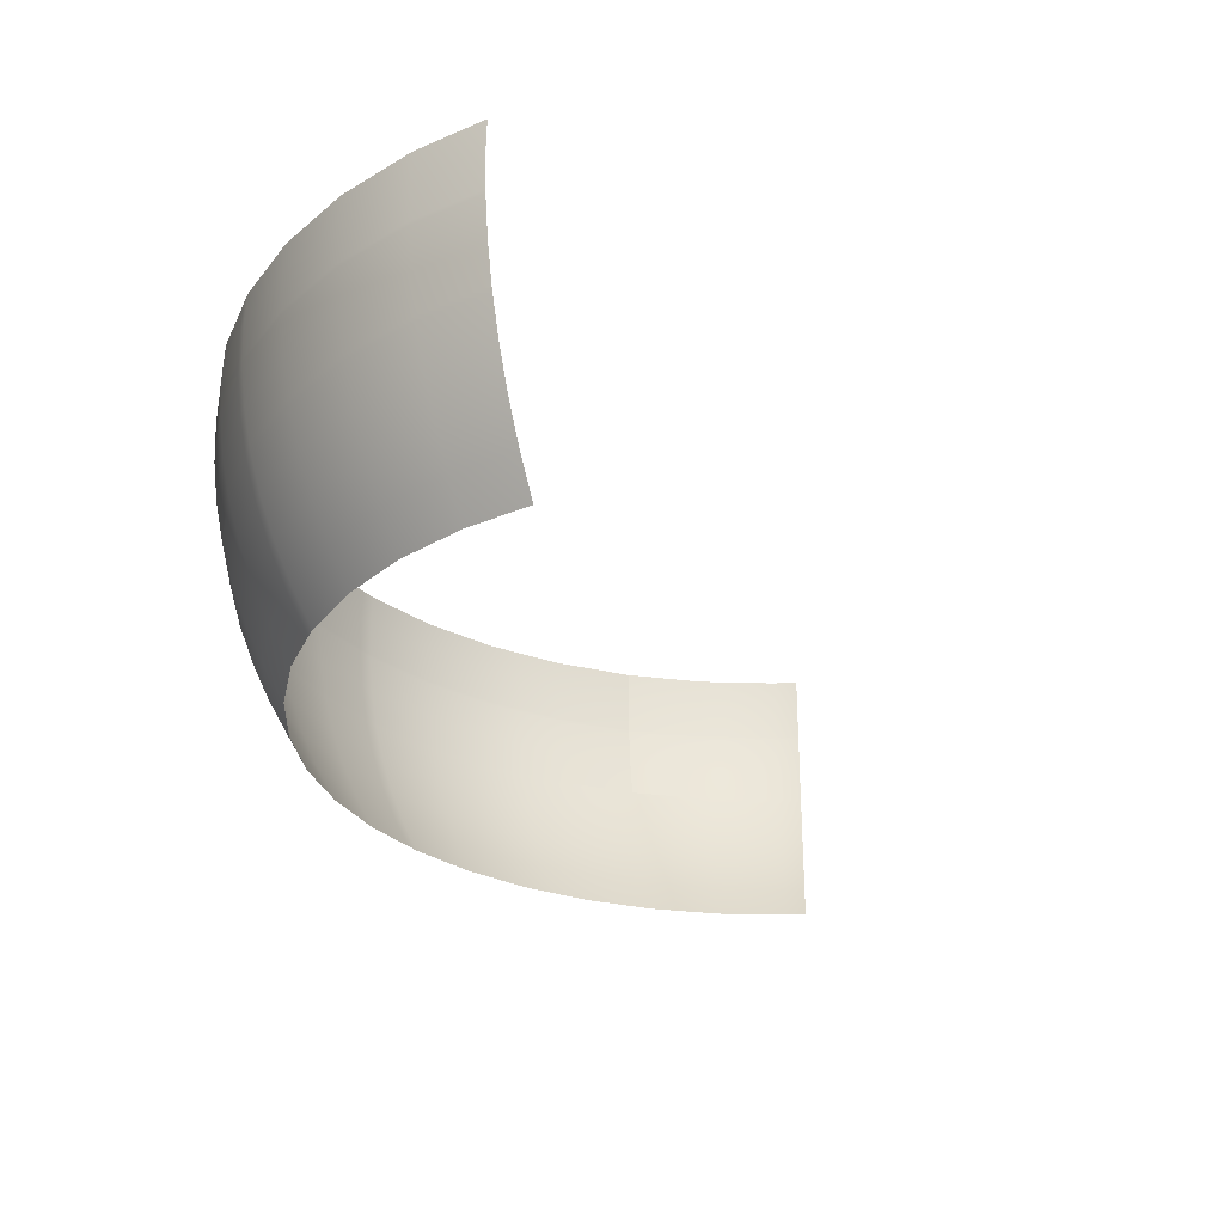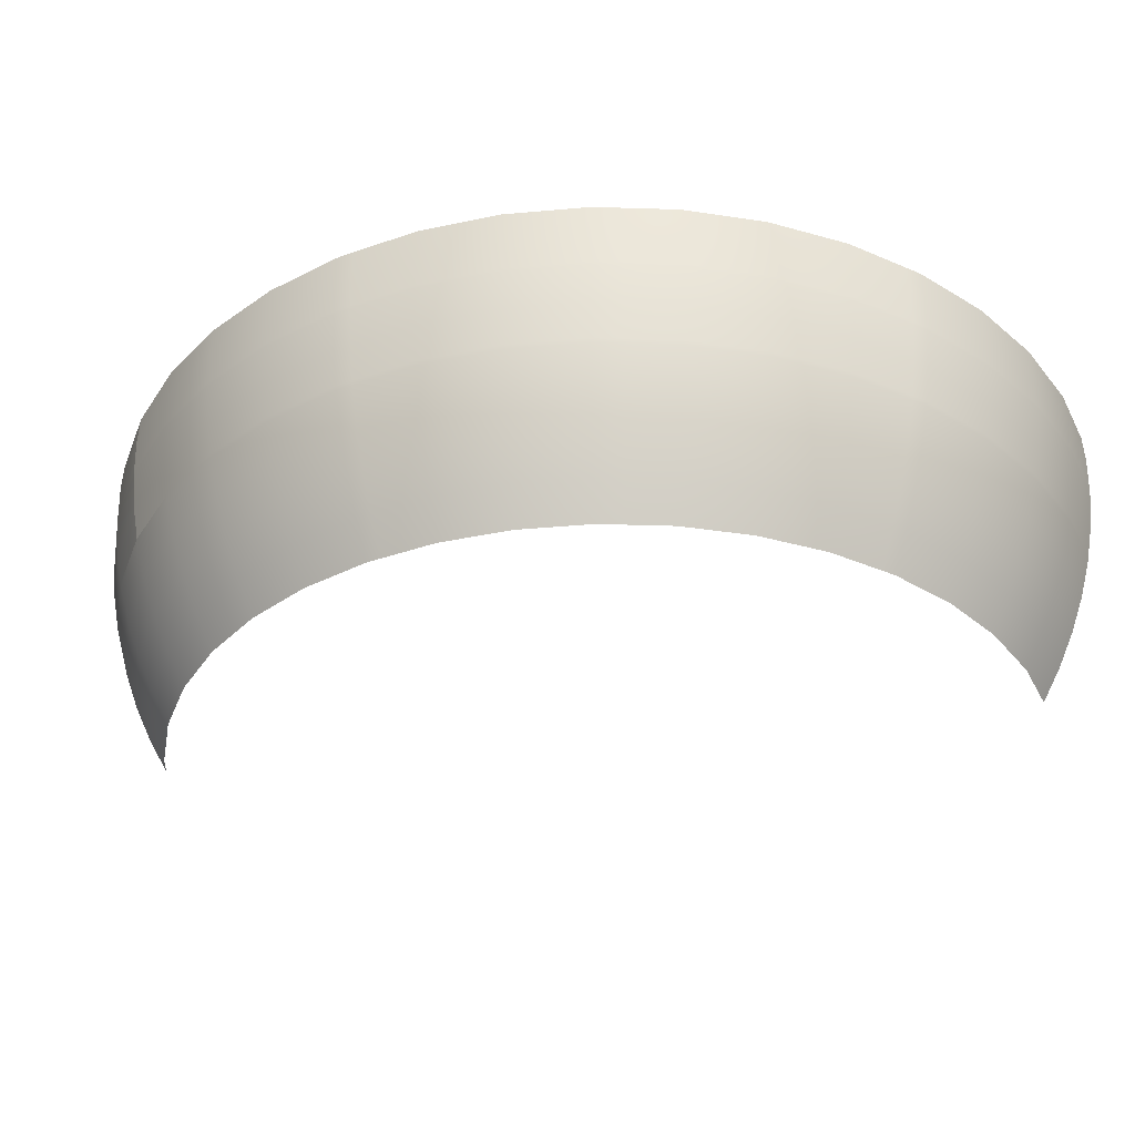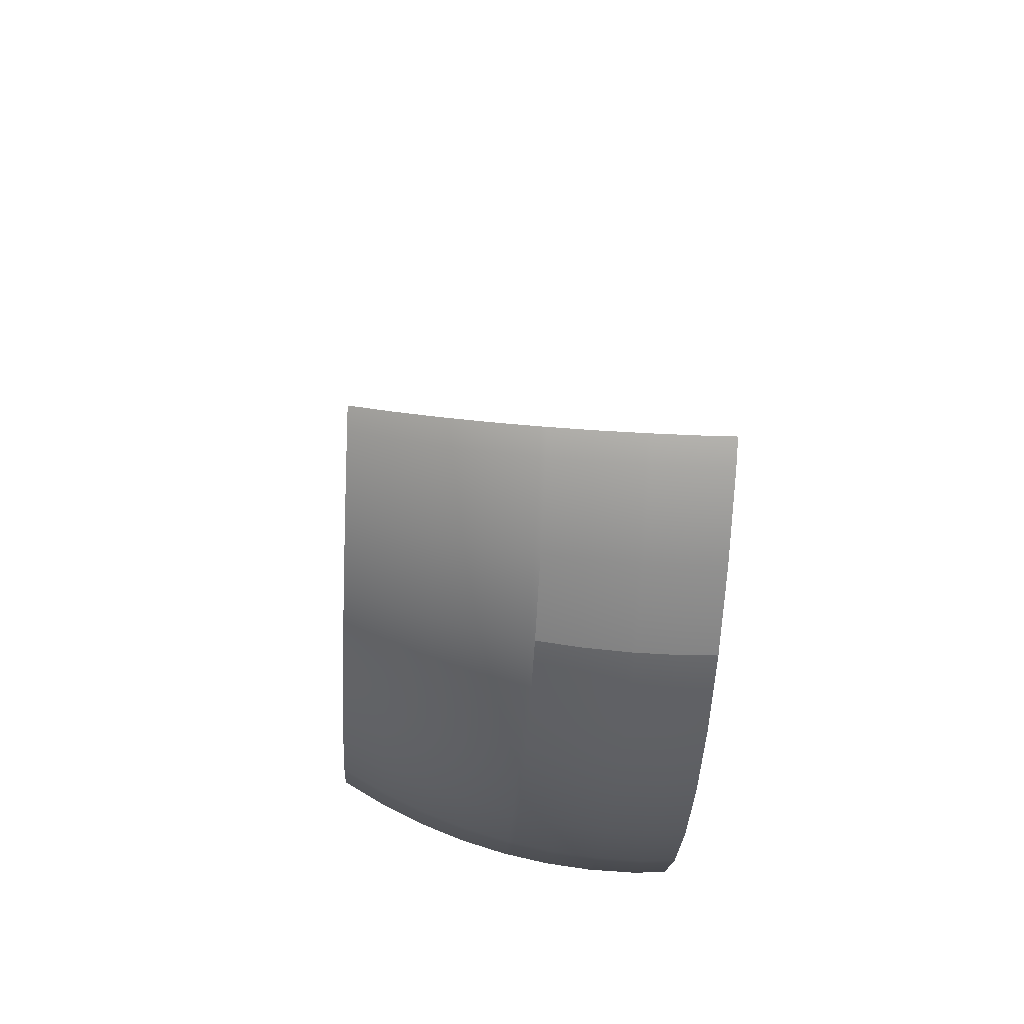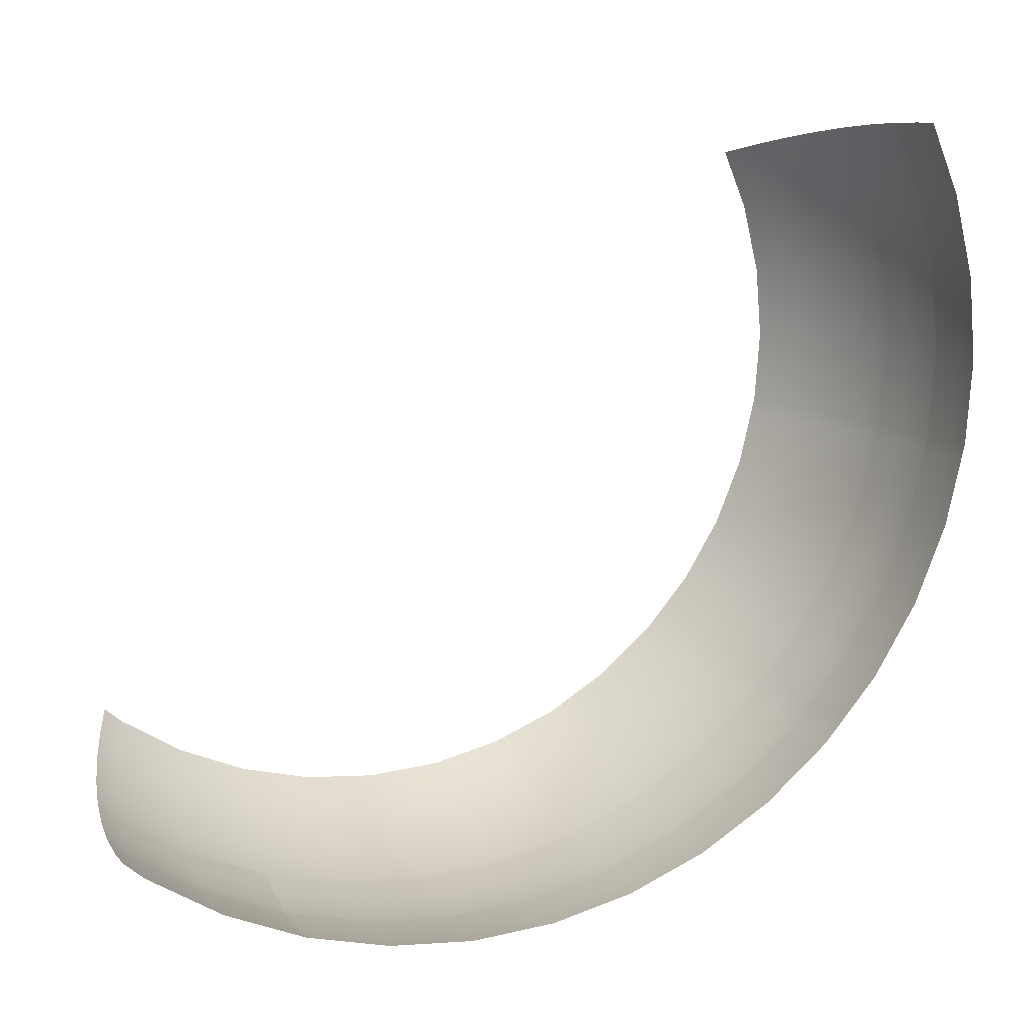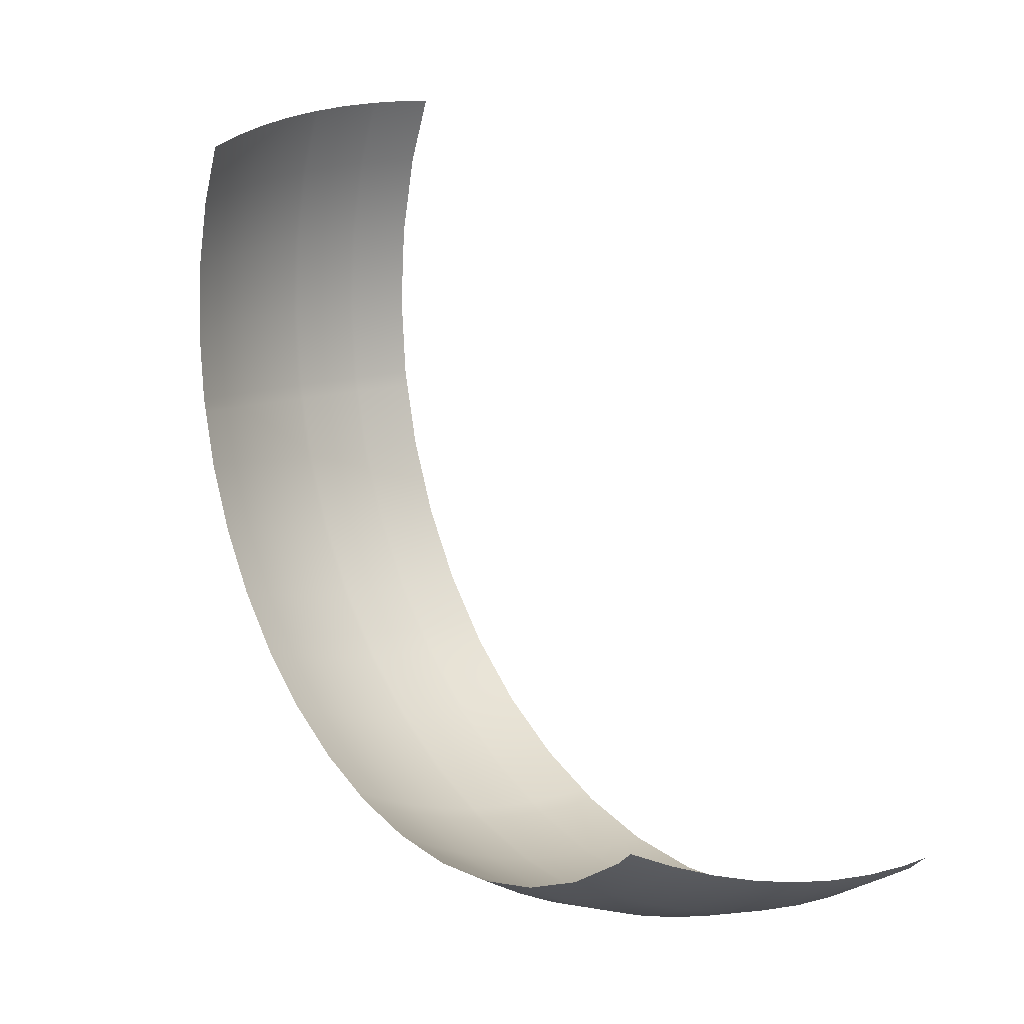
<metadata>
{"format":"obj","ext":"obj","renderer":"f3d","projection":"perspective","resolution":1024,"background":"white","views":[{"elev":-27.9,"azim":-34.2,"up":"+Y"},{"elev":-35.8,"azim":-132.8,"up":"+Y"},{"elev":-38.8,"azim":86.9,"up":"+Z"},{"elev":10.2,"azim":158.6,"up":"+Z"},{"elev":13.3,"azim":54.0,"up":"+Z"}]}
</metadata>
<code>
o 12.0.921.0
g sphereBB1
v -7.605 11.75 3.708
v -7.534 11.09 3.674
v -7.628 12.42 3.72
v -8.374 12.9 -1.326
v -8.478 12.9 0
v -8.176 10.52 -1.295
v -8.278 10.52 0
v -8.176 10.52 1.295
v -7.873 10.52 2.558
v -7.431 10.52 3.624
v -8.081 12.42 2.626
v -8.056 11.75 2.618
v -7.982 11.09 2.593
v -8.374 12.9 1.326
v -7.607 11.82 3.709
v -8.059 11.82 2.618
v -8.369 11.82 1.326
v -8.474 11.82 0
v -8.315 12.9 -1.574
v -8.393 11.09 0
v -8.471 11.75 0
v -8.497 12.42 0
v -8.333 12.42 -1.577
v -8.369 11.82 -1.326
v -8.31 11.82 -1.573
v -8.307 11.75 -1.572
v -8.393 12.42 1.329
v -8.367 11.75 1.325
v -8.289 11.09 1.313
v -8.063 12.9 2.62
v -8.23 11.09 -1.558
v -7.611 12.9 3.712
v -8.118 10.52 -1.536
v -8.289 11.09 -1.313
v -8.367 11.75 -1.325
v -8.393 12.42 -1.329
f 11 30 32 3
f 36 23 19 4
f 12 16 15 1
f 13 12 1 2
f 35 24 18 21
f 11 16 17 27
f 36 24 25 23
f 35 26 25 24
f 34 31 26 35
f 13 9 8 29
f 34 6 33 31
f 3 15 16 11
f 34 35 21 20
f 20 7 6 34
f 29 8 7 20
f 2 10 9 13
f 27 14 30 11
f 28 17 16 12
f 20 21 28 29
f 21 18 17 28
f 22 5 14 27
f 36 4 5 22
f 29 28 12 13
f 22 18 24 36
f 27 17 18 22
g sphereBB2
v -7.982 11.09 -2.593
v -6.859 12.9 -4.983
v -8.056 11.75 -2.618
v -6.874 12.42 -4.995
v -8.063 12.9 -2.62
v -6.853 11.75 -4.979
v -6.79 11.09 -4.933
v -8.081 12.42 -2.626
v -6.299 12.9 -5.64
v -7.554 12.9 -3.849
v -6.313 12.42 -5.652
v -6.293 11.75 -5.635
v -6.235 11.09 -5.583
v -6.15 10.52 -5.506
v -8.315 12.9 -1.574
v -8.333 12.42 -1.577
v -8.307 11.75 -1.572
v -7.478 11.09 -3.81
v -7.548 11.75 -3.846
v -8.23 11.09 -1.558
v -8.118 10.52 -1.536
v -7.873 10.52 -2.558
v -7.571 12.42 -3.858
v -7.376 10.52 -3.758
v -8.31 11.82 -1.573
v -8.059 11.82 -2.618
v -7.55 11.82 -3.847
v -6.855 11.82 -4.981
v -6.295 11.82 -5.636
v -6.697 10.52 -4.866
f 37 56 57 58
f 37 39 53 56
f 59 46 41 44
f 55 63 62 39
f 54 55 39 37
f 42 64 63 55
f 54 60 66 43
f 40 38 46 59
f 43 42 55 54
f 39 62 61 53
f 44 62 63 59
f 52 61 62 44
f 40 64 65 47
f 40 47 45 38
f 42 48 65 64
f 43 49 48 42
f 43 66 50 49
f 37 58 60 54
f 59 63 64 40
f 44 41 51 52
g sphereBB3
v -2.805 10.52 -7.771
v -2.843 11.09 -7.878
v -2.87 11.75 -7.952
v -3.849 12.9 -7.554
v -4.983 12.9 -6.859
v -6.299 12.9 -5.64
v -5.995 12.9 -5.995
v -4.995 12.42 -6.874
v -2.879 12.42 -7.976
v -2.873 12.9 -7.959
v -6.313 12.42 -5.652
v -4.979 11.75 -6.853
v -4.933 11.09 -6.79
v -5.934 11.09 -5.934
v -5.99 11.75 -5.99
v -6.008 12.42 -6.008
v -6.293 11.75 -5.635
v -6.235 11.09 -5.583
v -6.295 11.82 -5.636
v -5.992 11.82 -5.992
v -4.981 11.82 -6.855
v -3.847 11.82 -7.55
v -6.15 10.52 -5.506
v -3.858 12.42 -7.571
v -3.846 11.75 -7.548
v -3.81 11.09 -7.478
v -2.871 11.82 -7.954
v -5.853 10.52 -5.853
v -4.866 10.52 -6.697
v -3.758 10.52 -7.376
f 79 78 81 80
f 78 87 86 81
f 90 75 76 70
f 92 96 67 68
f 82 86 87 74
f 74 87 88 90
f 80 94 95 79
f 92 91 78 79
f 80 84 89 94
f 91 88 87 78
f 90 70 71 74
f 91 69 93 88
f 80 81 83 84
f 79 95 96 92
f 77 85 86 82
f 92 68 69 91
f 82 73 72 77
f 90 88 93 75
f 74 71 73 82
f 81 86 85 83
g sphereBB4
v -2.62 12.9 -8.063
v -2.873 12.9 -7.959
v -2.879 12.42 -7.976
v -2.87 11.75 -7.952
v 0 11.09 -8.393
v 0 11.75 -8.471
v 0 12.42 -8.497
v -2.626 12.42 -8.081
v -2.618 11.75 -8.056
v -2.843 11.09 -7.878
v -2.805 10.52 -7.771
v 0.5509 10.52 -8.235
v 0.5585 11.09 -8.349
v -2.593 11.09 -7.982
v 0.5638 11.75 -8.427
v 0.5655 12.42 -8.453
v 0.5643 12.9 -8.434
v 0.5639 11.82 -8.429
v -2.871 11.82 -7.954
v -2.618 11.82 -8.059
v -1.326 11.82 -8.369
v 0 11.82 -8.474
v -1.326 12.9 -8.374
v -1.313 11.09 -8.289
v -1.325 11.75 -8.367
v -1.329 12.42 -8.393
v 0 12.9 -8.478
v -2.558 10.52 -7.873
v -1.295 10.52 -8.176
v 0 10.52 -8.278
f 104 116 117 122
f 110 124 125 120
f 120 125 126 101
f 99 115 116 104
f 120 121 105 110
f 101 102 121 120
f 110 106 107 124
f 122 117 118 103
f 101 126 108 109
f 102 118 117 121
f 103 123 119 122
f 110 105 100 106
f 105 116 115 100
f 103 118 114 112
f 121 117 116 105
f 104 97 98 99
f 103 112 113 123
f 122 119 97 104
f 101 109 111 102
f 102 111 114 118
g sphereBB5
v 2.62 12.9 -8.063
v 2.626 12.42 -8.081
v 2.618 11.82 -8.059
v 0.5639 11.82 -8.429
v 1.326 11.82 -8.369
v 0.5643 12.9 -8.434
v 1.329 12.42 -8.393
v 1.326 12.9 -8.374
v 0.5655 12.42 -8.453
f 133 134 132 135
f 128 127 134 133
f 135 130 131 133
f 133 131 129 128
g sphereBB6
v 2.618 11.82 -8.059
v 0.5639 11.82 -8.429
v 2.618 11.75 -8.056
v 2.593 11.09 -7.982
v 1.313 11.09 -8.289
v 1.325 11.75 -8.367
v 1.326 11.82 -8.369
v 2.558 10.52 -7.873
v 0.5509 10.52 -8.235
v 0.5585 11.09 -8.349
v 0.5638 11.75 -8.427
v 1.295 10.52 -8.176
f 138 136 142 141
f 141 142 137 146
f 140 141 146 145
f 139 138 141 140
f 140 145 144 147
f 140 147 143 139
g sphereBB7
v 5.287 12.9 -6.6
v 3.858 12.42 -7.571
v 3.846 11.75 -7.548
v 3.81 11.09 -7.478
v 5.299 12.42 -6.615
v 5.282 11.75 -6.594
v 5.234 11.09 -6.533
v 2.62 12.9 -8.063
v 2.626 12.42 -8.081
v 4.983 12.9 -6.859
v 4.995 12.42 -6.874
v 4.979 11.75 -6.853
v 4.933 11.09 -6.79
v 2.618 11.75 -8.056
v 5.284 11.82 -6.596
v 4.981 11.82 -6.855
v 3.847 11.82 -7.55
v 2.618 11.82 -8.059
v 2.558 10.52 -7.873
v 3.758 10.52 -7.376
v 4.866 10.52 -6.697
v 5.162 10.52 -6.444
v 3.849 12.9 -7.554
v 2.593 11.09 -7.982
f 156 165 164 149
f 158 152 148 157
f 149 164 163 158
f 158 163 162 152
f 171 166 167 151
f 151 167 168 160
f 160 168 169 154
f 149 170 155 156
f 150 164 165 161
f 151 150 161 171
f 159 153 162 163
f 160 154 153 159
f 160 159 150 151
f 159 163 164 150
f 158 157 170 149
g sphereBB8
v -7.105 7.982 -1.345
v -7.425 8.564 -1.405
v -7.699 9.17 -1.457
v -7.925 9.796 -1.5
v -7.417 10.44 3.617
v -7.255 9.796 3.538
v -7.048 9.17 3.437
v -6.797 8.564 3.314
v -6.504 7.982 3.172
v -8.103 10.44 -1.534
v -8.118 10.52 -1.536
v -7.858 10.44 2.553
v -7.686 9.796 2.497
v -7.466 9.17 2.426
v -7.245 7.982 0
v -7.571 8.564 0
v -7.85 9.17 0
v -8.081 9.796 0
v -8.262 10.44 0
v -7.201 8.564 2.34
v -6.89 7.982 2.239
v -7.156 7.982 -1.133
v -7.478 8.564 -1.184
v -8.176 10.52 -1.295
v -8.278 10.52 0
v -8.176 10.52 1.295
v -7.873 10.52 2.558
v -8.161 10.44 1.293
v -7.982 9.796 1.264
v -7.754 9.17 1.228
v -7.478 8.564 1.184
v -7.156 7.982 1.133
v -7.754 9.17 -1.228
v -7.982 9.796 -1.264
v -8.161 10.44 -1.293
v -7.431 10.52 3.624
f 193 194 187 186
f 183 198 207 176
f 206 181 182 195
f 205 175 181 206
f 193 172 173 194
f 184 183 176 177
f 185 184 177 178
f 191 185 178 179
f 192 191 179 180
f 206 195 196 190
f 199 197 198 183
f 200 199 183 184
f 201 200 184 185
f 186 187 202 203
f 187 188 201 202
f 188 189 200 201
f 189 190 199 200
f 190 196 197 199
f 204 174 175 205
f 194 173 174 204
f 202 201 185 191
f 203 202 191 192
f 205 206 190 189
f 204 205 189 188
f 194 204 188 187
g sphereBB9
v -6.004 9.796 -5.376
v -5.832 9.17 -5.222
v -5.625 8.564 -5.036
v -5.382 7.982 -4.819
v -6.455 7.982 -3.289
v -6.746 8.564 -3.437
v -6.138 10.44 -5.496
v -6.15 10.52 -5.506
v -6.684 10.44 -4.857
v -6.538 9.796 -4.75
v -8.118 10.52 -1.536
v -7.873 10.52 -2.558
v -7.376 10.52 -3.758
v -8.103 10.44 -1.534
v -6.697 10.52 -4.866
v -6.351 9.17 -4.614
v -6.125 8.564 -4.45
v -5.861 7.982 -4.259
v -6.995 9.17 -3.564
v -7.201 9.796 -3.669
v -7.362 10.44 -3.751
v -7.925 9.796 -1.5
v -7.699 9.17 -1.457
v -7.425 8.564 -1.405
v -7.105 7.982 -1.345
v -7.858 10.44 -2.553
v -7.686 9.796 -2.497
v -7.466 9.17 -2.426
v -7.201 8.564 -2.34
v -6.89 7.982 -2.239
f 225 224 213 212
f 217 208 214 216
f 223 209 208 217
f 224 210 209 223
f 225 211 210 224
f 228 220 219 233
f 227 228 233 234
f 226 227 234 235
f 213 226 235 236
f 212 213 236 237
f 233 219 218 221
f 234 233 221 229
f 224 223 226 213
f 223 217 227 226
f 237 236 231 232
f 235 234 229 230
f 216 222 220 228
f 216 214 215 222
f 217 216 228 227
f 236 235 230 231
g sphereBB10
v -2.799 10.44 -7.756
v -2.738 9.796 -7.586
v -2.66 9.17 -7.369
v -2.565 8.564 -7.107
v -2.455 7.982 -6.801
v -2.805 10.52 -7.771
v -5.123 7.982 -5.123
v -5.354 8.564 -5.354
v -5.551 9.17 -5.551
v -3.289 7.982 -6.455
v -5.714 9.796 -5.714
v -5.842 10.44 -5.842
v -4.857 10.44 -6.684
v -4.75 9.796 -6.538
v -4.614 9.17 -6.351
v -6.15 10.52 -5.506
v -6.138 10.44 -5.496
v -6.004 9.796 -5.376
v -5.832 9.17 -5.222
v -5.625 8.564 -5.036
v -5.382 7.982 -4.819
v -4.45 8.564 -6.125
v -4.259 7.982 -5.861
v -3.751 10.44 -7.362
v -3.669 9.796 -7.201
v -3.564 9.17 -6.995
v -3.437 8.564 -6.746
v -5.853 10.52 -5.853
v -4.866 10.52 -6.697
v -3.758 10.52 -7.376
f 245 246 256 257
f 250 266 265 249
f 244 245 257 258
f 249 265 253 254
f 247 264 259 260
f 264 263 252 259
f 263 262 251 252
f 262 261 250 251
f 246 248 255 256
f 251 250 249 248
f 252 251 248 246
f 259 252 246 245
f 260 259 245 244
f 261 267 266 250
f 248 249 254 255
f 261 238 243 267
f 262 239 238 261
f 263 240 239 262
f 264 241 240 263
f 247 242 241 264
g sphereBB11
v 0 8.564 -7.571
v 0 7.982 -7.245
v 0 9.17 -7.85
v 0 9.796 -8.081
v 3.751 10.44 -7.362
v 3.669 9.796 -7.201
v 3.564 9.17 -6.995
v 3.437 8.564 -6.746
v 3.289 7.982 -6.455
v 0 10.44 -8.262
v -1.133 7.982 -7.156
v -1.184 8.564 -7.478
v -2.553 10.44 -7.858
v 4.857 10.44 -6.684
v -2.497 9.796 -7.686
v -2.426 9.17 -7.466
v -2.34 8.564 -7.201
v -2.239 7.982 -6.89
v -1.228 9.17 -7.754
v -1.264 9.796 -7.982
v -1.293 10.44 -8.161
v 5.162 10.52 -6.444
v 4.866 10.52 -6.697
v 4.75 9.796 -6.538
v 4.614 9.17 -6.351
v 4.45 8.564 -6.125
v 4.259 7.982 -5.861
v 2.239 7.982 -6.89
v 2.34 8.564 -7.201
v 2.426 9.17 -7.466
v 2.497 9.796 -7.686
v 2.553 10.44 -7.858
v 3.758 10.52 -7.376
v 2.558 10.52 -7.873
v 1.295 10.52 -8.176
v 0 10.52 -8.278
v 4.518 7.982 -5.64
v 4.721 8.564 -5.894
v 4.895 9.17 -6.111
v 5.039 9.796 -6.291
v 5.152 10.44 -6.432
v -1.295 10.52 -8.176
v -2.558 10.52 -7.873
v 1.293 10.44 -8.161
v 1.264 9.796 -7.982
v 1.228 9.17 -7.754
v 1.184 8.564 -7.478
v 1.133 7.982 -7.156
v 0.5509 10.52 -8.235
v -2.455 7.982 -6.801
v -2.565 8.564 -7.107
v -2.66 9.17 -7.369
v -2.738 9.796 -7.586
v -2.799 10.44 -7.756
v -2.805 10.52 -7.771
v 0.5499 10.44 -8.219
v 0.5378 9.796 -8.039
v 0.5225 9.17 -7.809
v 0.5039 8.564 -7.531
v 0.4822 7.982 -7.207
f 278 279 284 285
f 294 304 305 293
f 285 284 318 317
f 284 283 319 318
f 283 282 320 319
f 282 280 321 320
f 280 310 322 321
f 295 296 314 315
f 272 300 301 299
f 273 272 299 298
f 293 305 306 292
f 292 306 307 291
f 291 307 308 281
f 274 273 298 297
f 275 274 297 296
f 270 325 324 271
f 271 324 323 277
f 277 323 316 303
f 276 275 296 295
f 296 297 313 314
f 297 298 312 313
f 281 308 289 290
f 277 303 309 288
f 271 277 288 287
f 270 271 287 286
f 268 326 325 270
f 269 327 326 268
f 298 299 311 312
f 288 309 310 280
f 294 293 275 276
f 293 292 274 275
f 292 291 273 274
f 291 281 272 273
f 281 290 300 272
f 299 301 302 311
f 268 270 286 279
f 287 288 280 282
f 286 287 282 283
f 279 286 283 284
f 269 268 279 278
f 315 314 326 327
f 313 312 324 325
f 312 311 323 324
f 311 302 316 323
f 314 313 325 326

</code>
